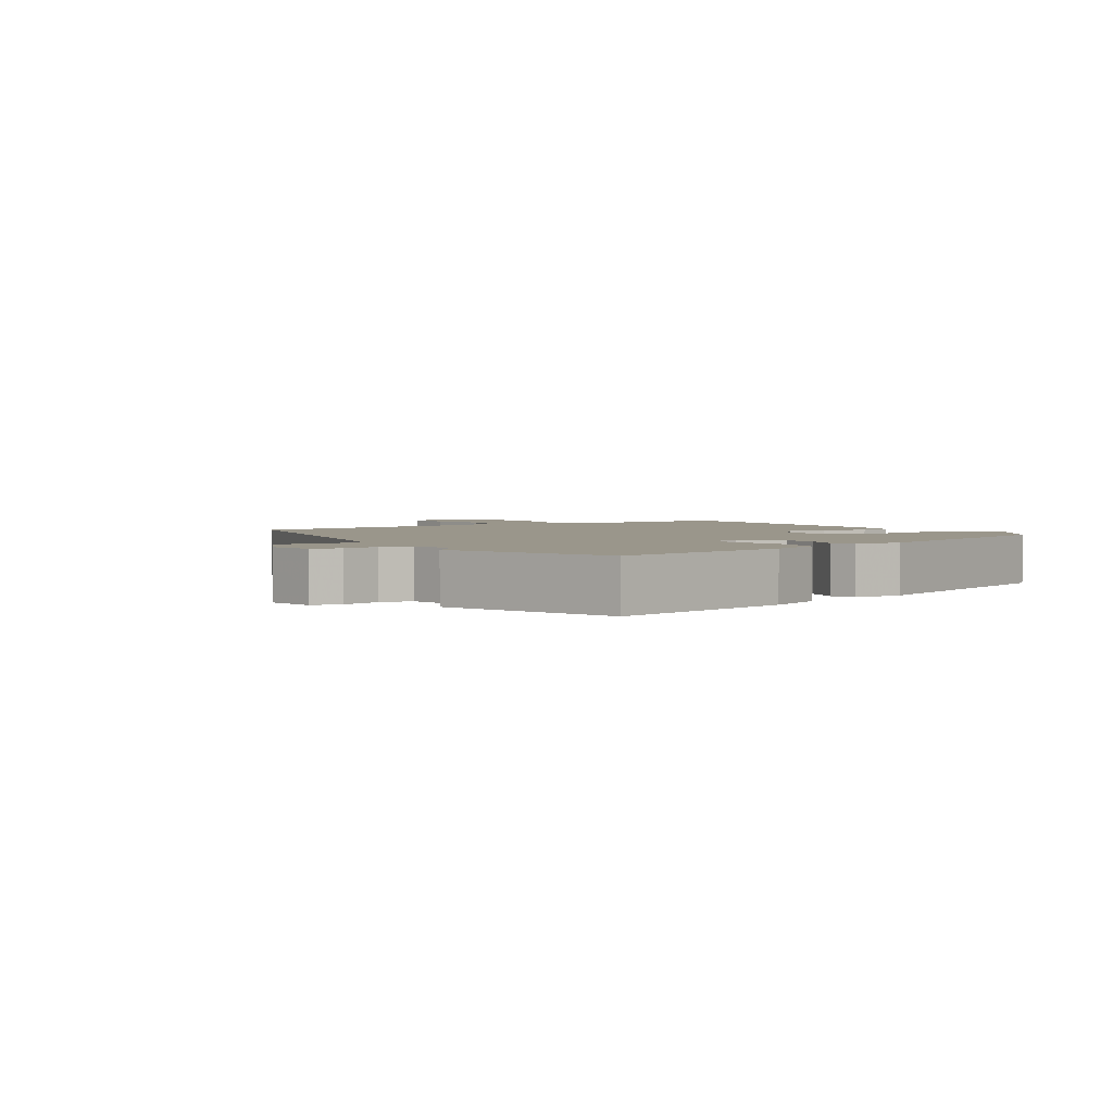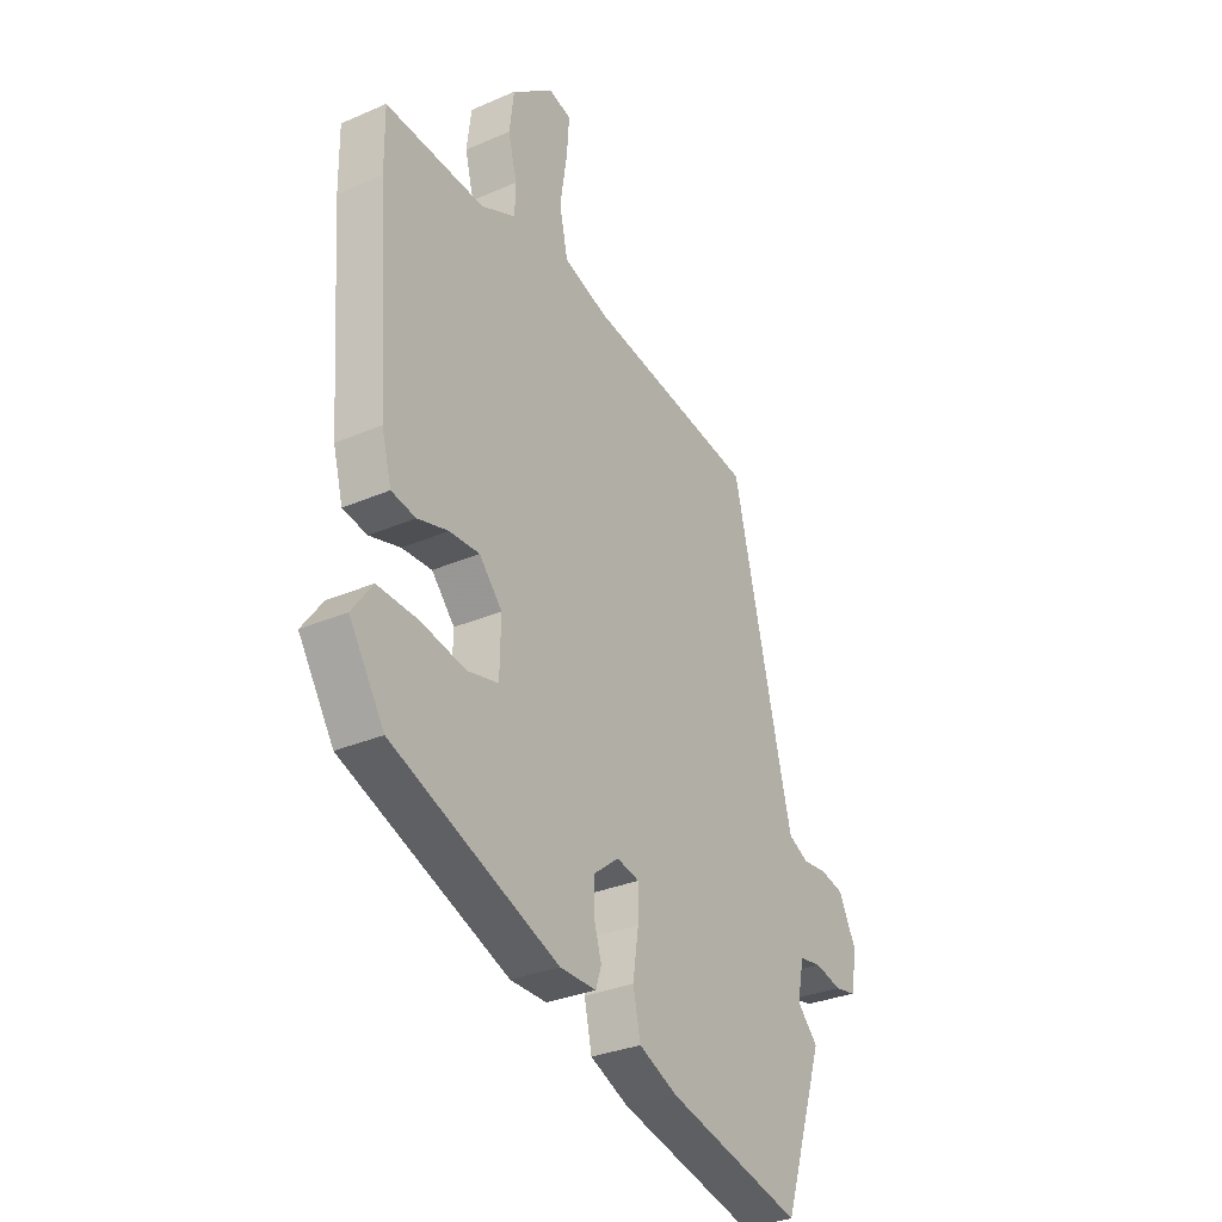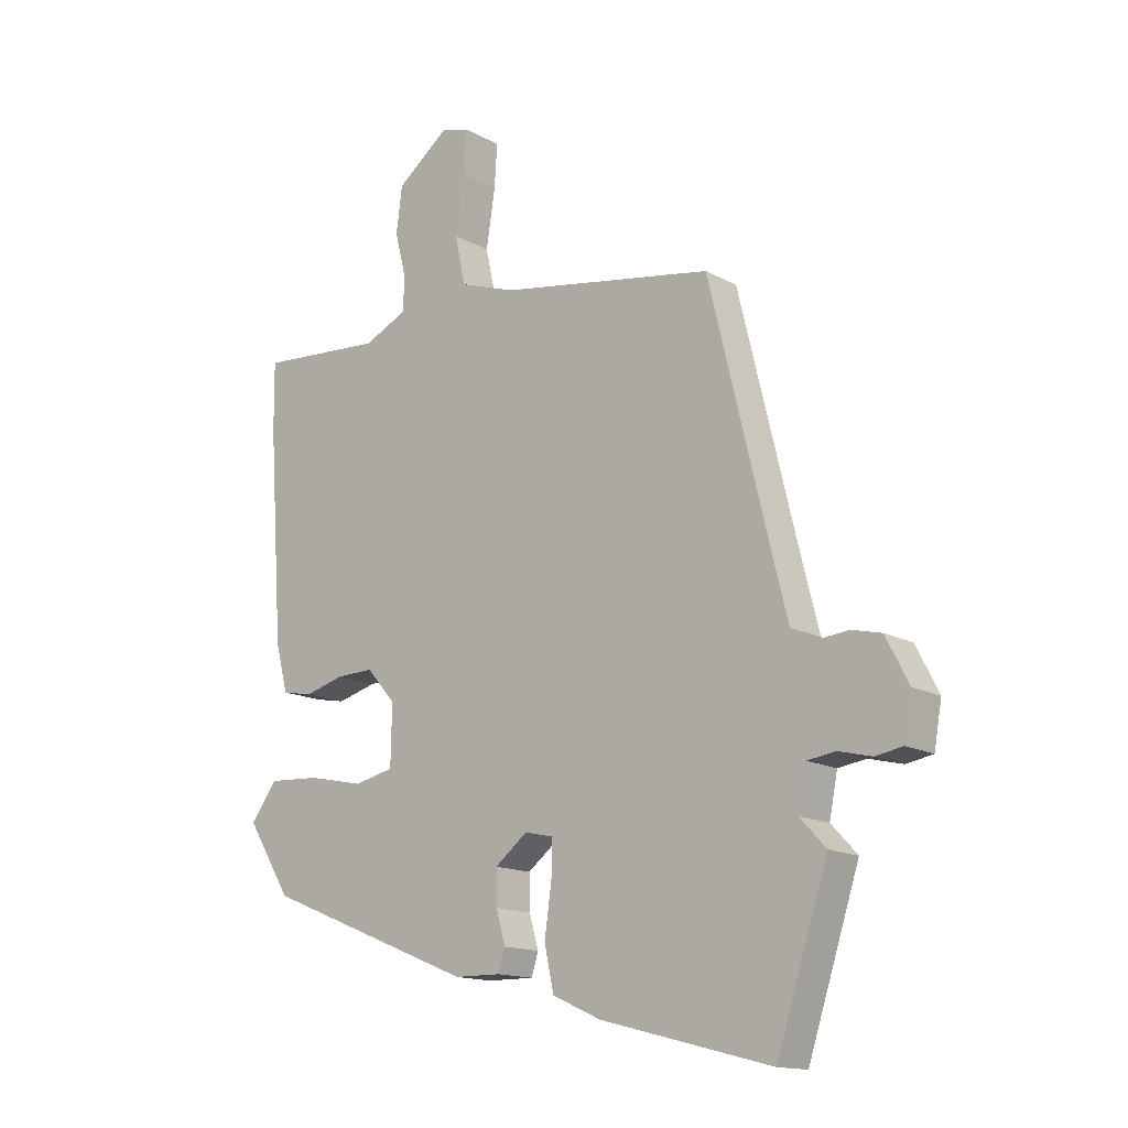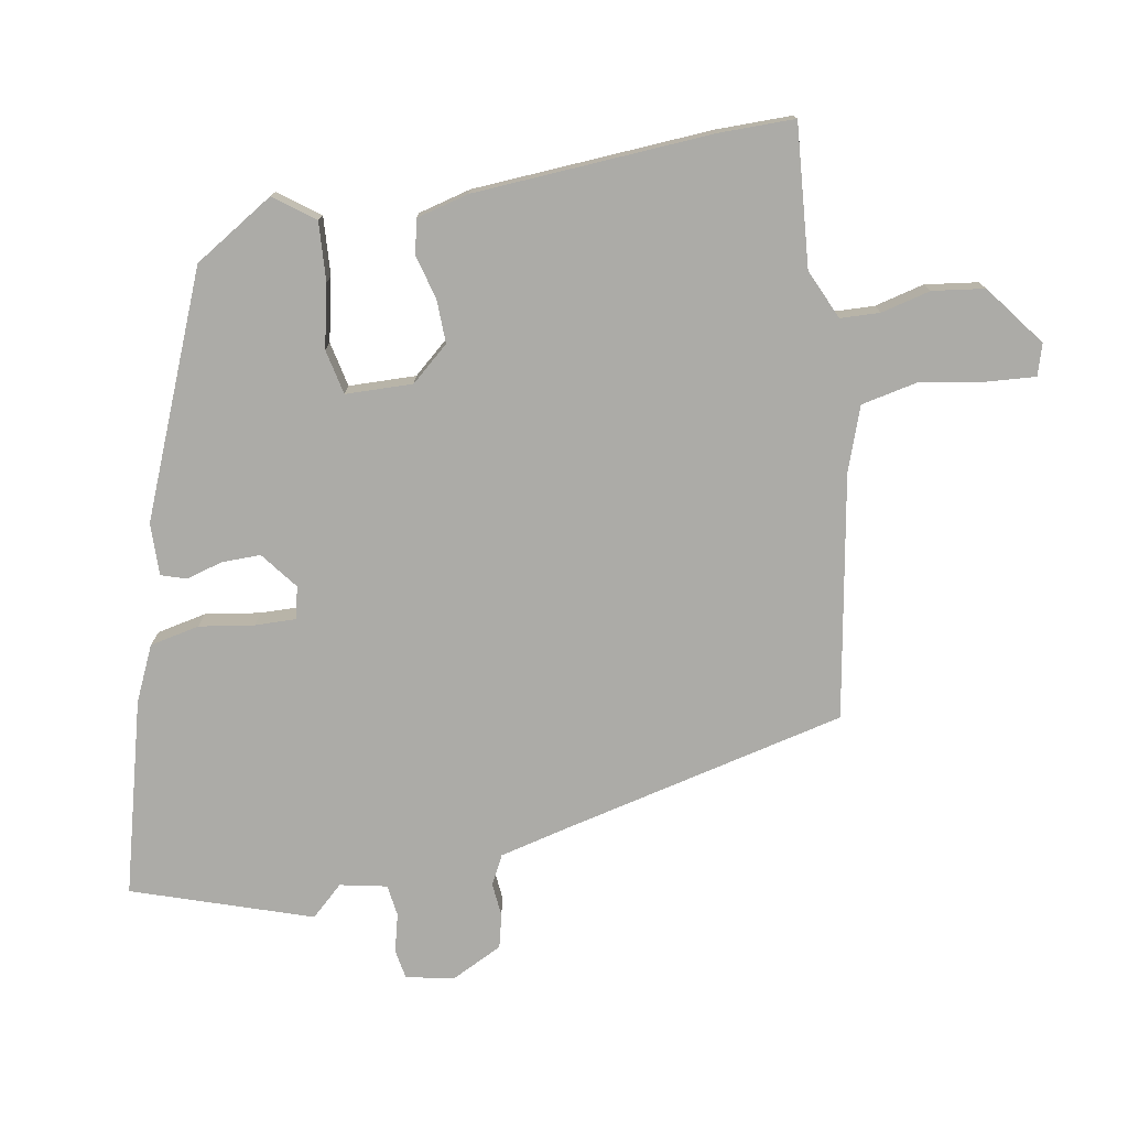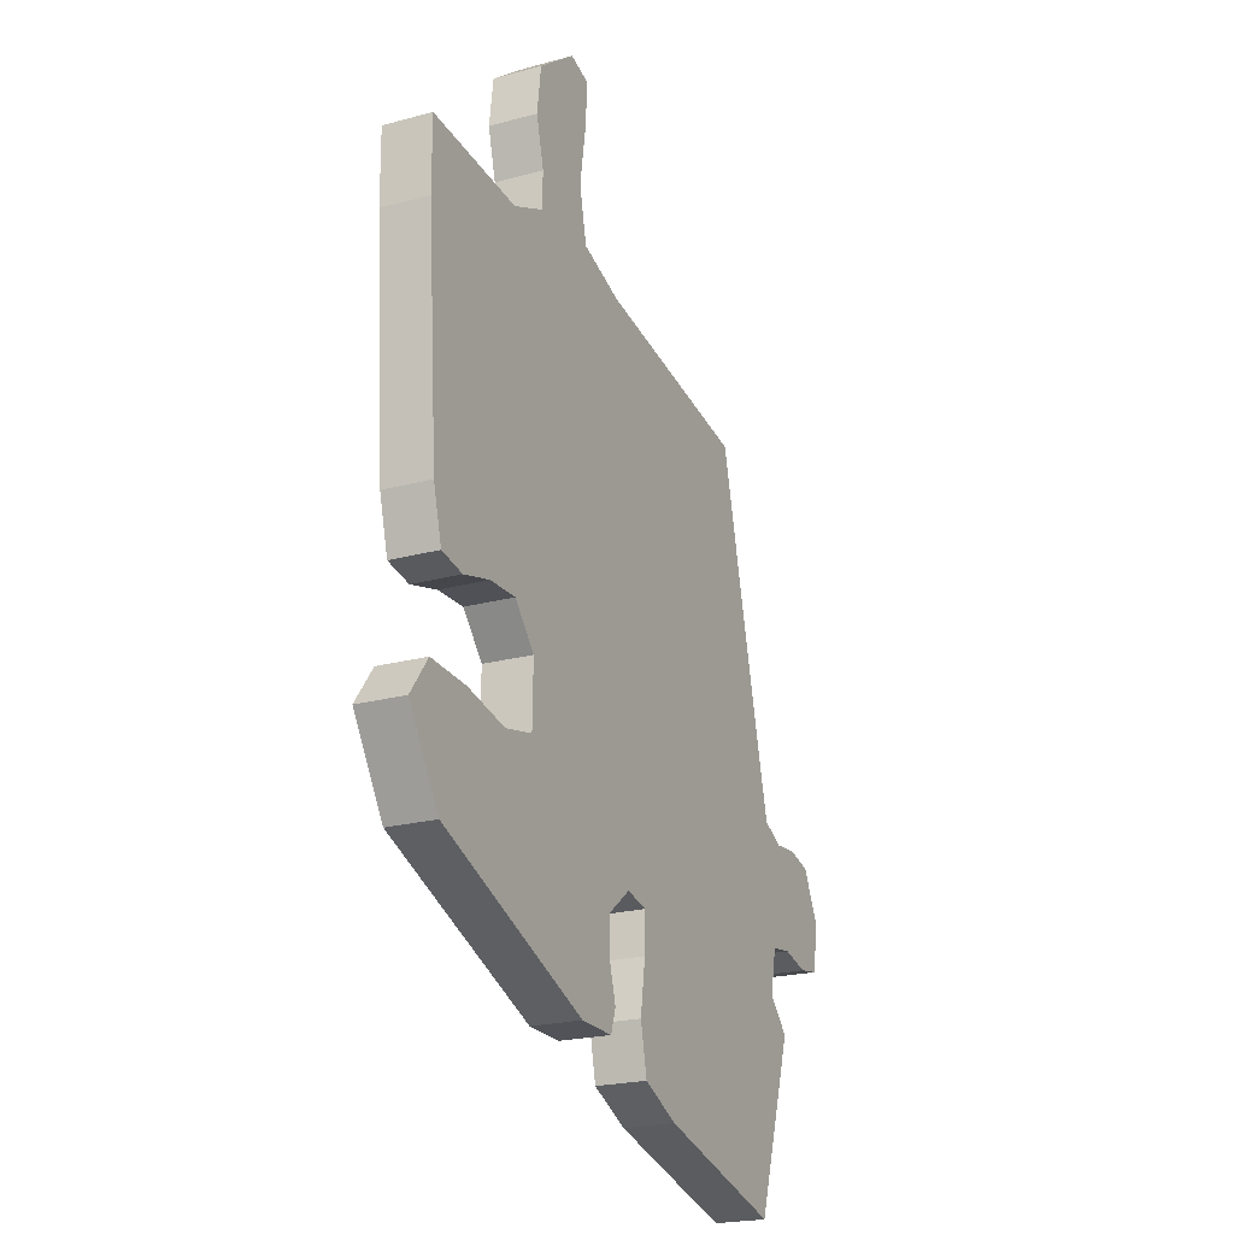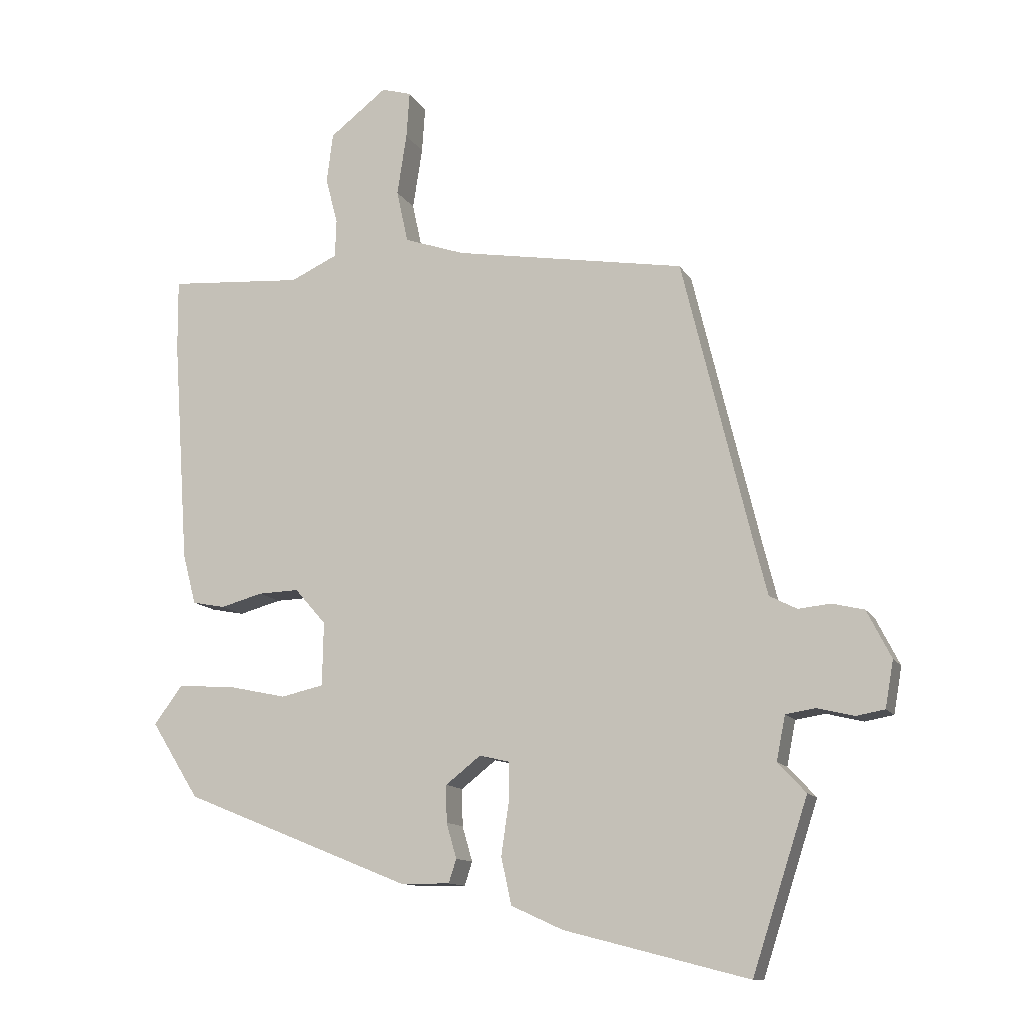
<metadata>
{"format":"obj","ext":"obj","renderer":"f3d","projection":"perspective","resolution":1024,"background":"white","views":[{"elev":2.4,"azim":147.1,"up":"+Y"},{"elev":-30.8,"azim":-58.0,"up":"+Z"},{"elev":-14.8,"azim":40.6,"up":"+Z"},{"elev":-76.2,"azim":-80.4,"up":"+Y"},{"elev":-22.0,"azim":-64.6,"up":"+Z"},{"elev":-12.2,"azim":19.3,"up":"+Z"}]}
</metadata>
<code>
v -0.442 0.07 -0.319
v -0.517 0.07 -0.2
v -0.473 0.07 -0.14
v -0.385 0.07 -0.145
v -0.291 0.07 -0.165
v -0.224 0.07 -0.15
v -0.222 0.07 -0.05
v -0.271 0.07 0.006
v -0.335 0.07 0.004
v -0.401 0.07 -0.014
v -0.453 0.07 -0.004
v -0.474 0.07 0.075
v -0.499 0.07 0.431
v -0.5 0.07 0.544
v -0.288 0.07 0.528
v -0.214 0.07 0.562
v -0.212 0.07 0.621
v -0.231 0.07 0.695
v -0.221 0.07 0.773
v -0.131 0.07 0.842
v -0.084 0.07 0.828
v -0.089 0.07 0.755
v -0.104 0.07 0.658
v -0.086 0.07 0.575
v 0.009 0.07 0.542
v 0.372 0.07 0.48
v 0.477 0.07 0.046
v 0.501 0.07 -0.049
v 0.544 0.07 -0.071
v 0.595 0.07 -0.066
v 0.645 0.07 -0.078
v 0.683 0.07 -0.153
v 0.67 0.07 -0.226
v 0.625 0.07 -0.234
v 0.568 0.07 -0.22
v 0.521 0.07 -0.227
v 0.507 0.07 -0.297
v 0.551 0.07 -0.344
v 0.464 0.07 -0.61
v 0.176 0.07 -0.536
v 0.094 0.07 -0.499
v 0.078 0.07 -0.425
v 0.09 0.07 -0.343
v 0.091 0.07 -0.282
v 0.043 0.07 -0.271
v -0.012 0.07 -0.314
v -0.011 0.07 -0.372
v 0.005 0.07 -0.427
v -0.007 0.07 -0.464
v -0.085 0.07 -0.463
v -0.442 0 -0.319
v -0.517 0 -0.2
v -0.473 0 -0.14
v -0.385 0 -0.145
v -0.291 0 -0.165
v -0.224 0 -0.15
v -0.222 0 -0.05
v -0.271 0 0.006
v -0.335 0 0.004
v -0.401 0 -0.014
v -0.453 0 -0.004
v -0.474 0 0.075
v -0.499 0 0.431
v -0.5 0 0.544
v -0.288 0 0.528
v -0.214 0 0.562
v -0.212 0 0.621
v -0.231 0 0.695
v -0.221 0 0.773
v -0.131 0 0.842
v -0.084 0 0.828
v -0.089 0 0.755
v -0.104 0 0.658
v -0.086 0 0.575
v 0.009 0 0.542
v 0.372 0 0.48
v 0.477 0 0.046
v 0.501 0 -0.049
v 0.544 0 -0.071
v 0.595 0 -0.066
v 0.645 0 -0.078
v 0.683 0 -0.153
v 0.67 0 -0.226
v 0.625 0 -0.234
v 0.568 0 -0.22
v 0.521 0 -0.227
v 0.507 0 -0.297
v 0.551 0 -0.344
v 0.464 0 -0.61
v 0.176 0 -0.536
v 0.094 0 -0.499
v 0.078 0 -0.425
v 0.09 0 -0.343
v 0.091 0 -0.282
v 0.043 0 -0.271
v -0.012 0 -0.314
v -0.011 0 -0.372
v 0.005 0 -0.427
v -0.007 0 -0.464
v -0.085 0 -0.463
f 47 48 49 50
f 46 47 50 1
f 45 46 1 2
f 40 41 42 43
f 40 43 44
f 37 38 39 40
f 36 37 40 44
f 35 36 44 45
f 33 34 35
f 32 33 35
f 29 30 31 32
f 28 29 32 35
f 25 26 27
f 24 25 27 28
f 20 21 22 23
f 18 19 20 23
f 17 18 23 24
f 16 17 24 28
f 12 13 14 15
f 9 10 11 12
f 8 9 12 15
f 7 8 15 16
f 2 3 4 5
f 35 45 2 5
f 7 16 28 35
f 6 7 35
f 5 6 35
f 100 99 98 97
f 51 100 97 96
f 52 51 96 95
f 93 92 91 90
f 94 93 90
f 90 89 88 87
f 94 90 87 86
f 95 94 86 85
f 85 84 83
f 85 83 82
f 82 81 80 79
f 85 82 79 78
f 77 76 75
f 78 77 75 74
f 73 72 71 70
f 73 70 69 68
f 74 73 68 67
f 78 74 67 66
f 65 64 63 62
f 62 61 60 59
f 65 62 59 58
f 66 65 58 57
f 55 54 53 52
f 55 52 95 85
f 85 78 66 57
f 85 57 56
f 85 56 55
f 1 51 52 2
f 2 52 53 3
f 3 53 54 4
f 4 54 55 5
f 5 55 56 6
f 6 56 57 7
f 7 57 58 8
f 8 58 59 9
f 9 59 60 10
f 10 60 61 11
f 11 61 62 12
f 12 62 63 13
f 13 63 64 14
f 14 64 65 15
f 15 65 66 16
f 16 66 67 17
f 17 67 68 18
f 18 68 69 19
f 19 69 70 20
f 20 70 71 21
f 21 71 72 22
f 22 72 73 23
f 23 73 74 24
f 24 74 75 25
f 25 75 76 26
f 26 76 77 27
f 27 77 78 28
f 28 78 79 29
f 29 79 80 30
f 30 80 81 31
f 31 81 82 32
f 32 82 83 33
f 33 83 84 34
f 34 84 85 35
f 35 85 86 36
f 36 86 87 37
f 37 87 88 38
f 38 88 89 39
f 39 89 90 40
f 40 90 91 41
f 41 91 92 42
f 42 92 93 43
f 43 93 94 44
f 44 94 95 45
f 45 95 96 46
f 46 96 97 47
f 47 97 98 48
f 48 98 99 49
f 49 99 100 50
f 50 100 51 1

</code>
